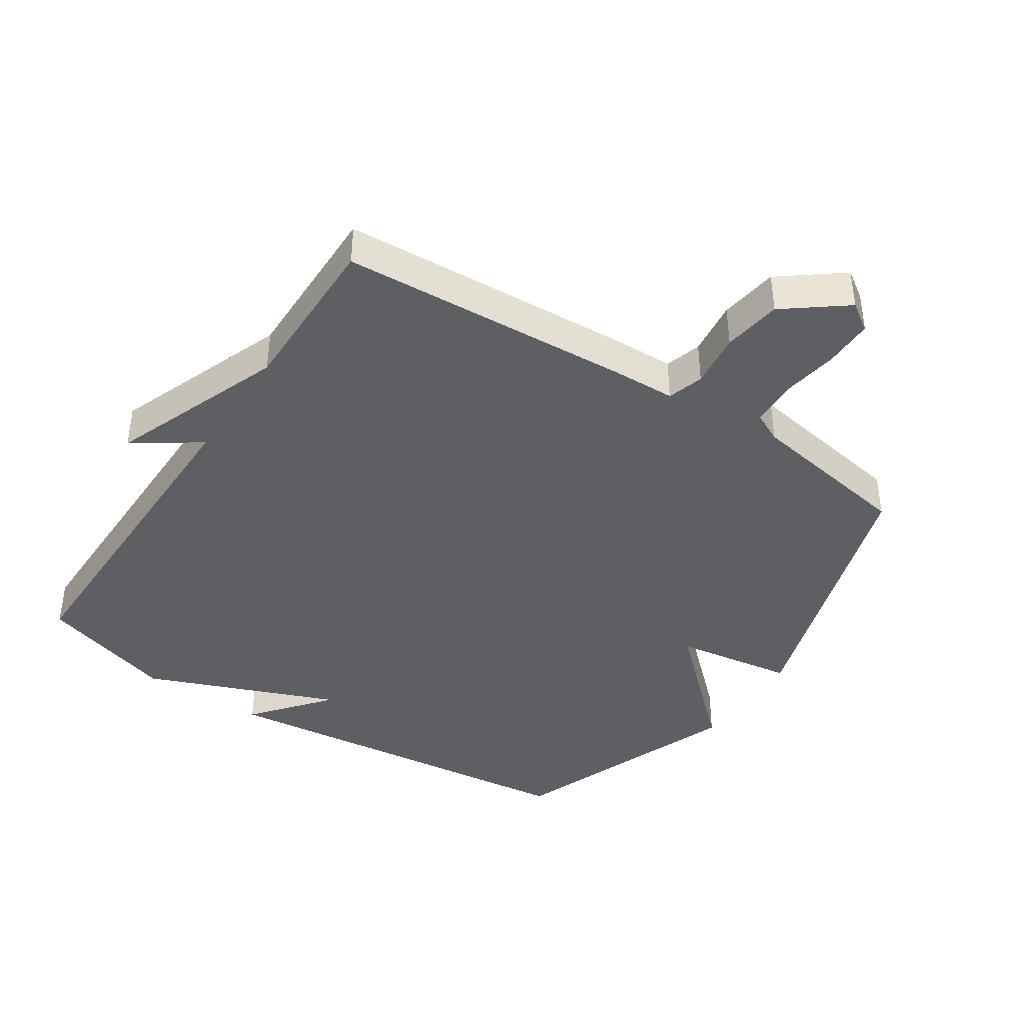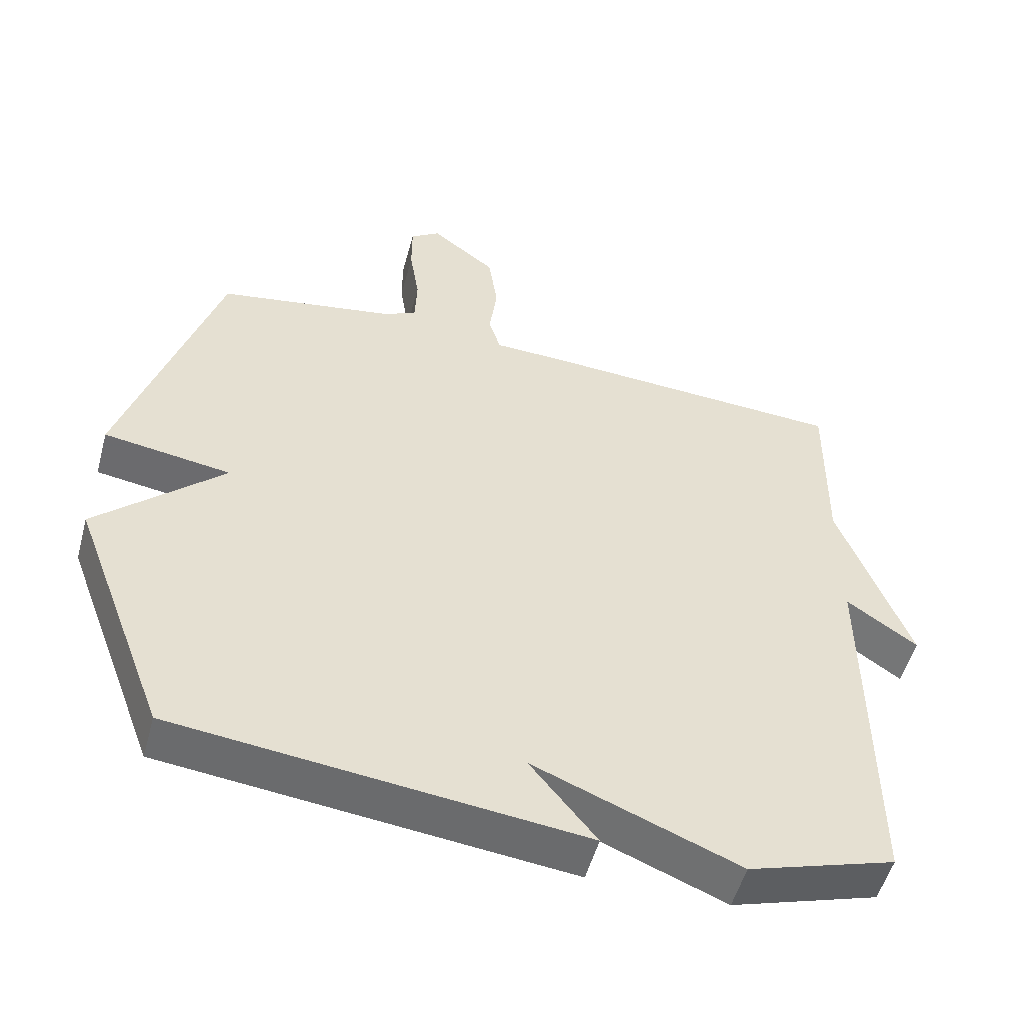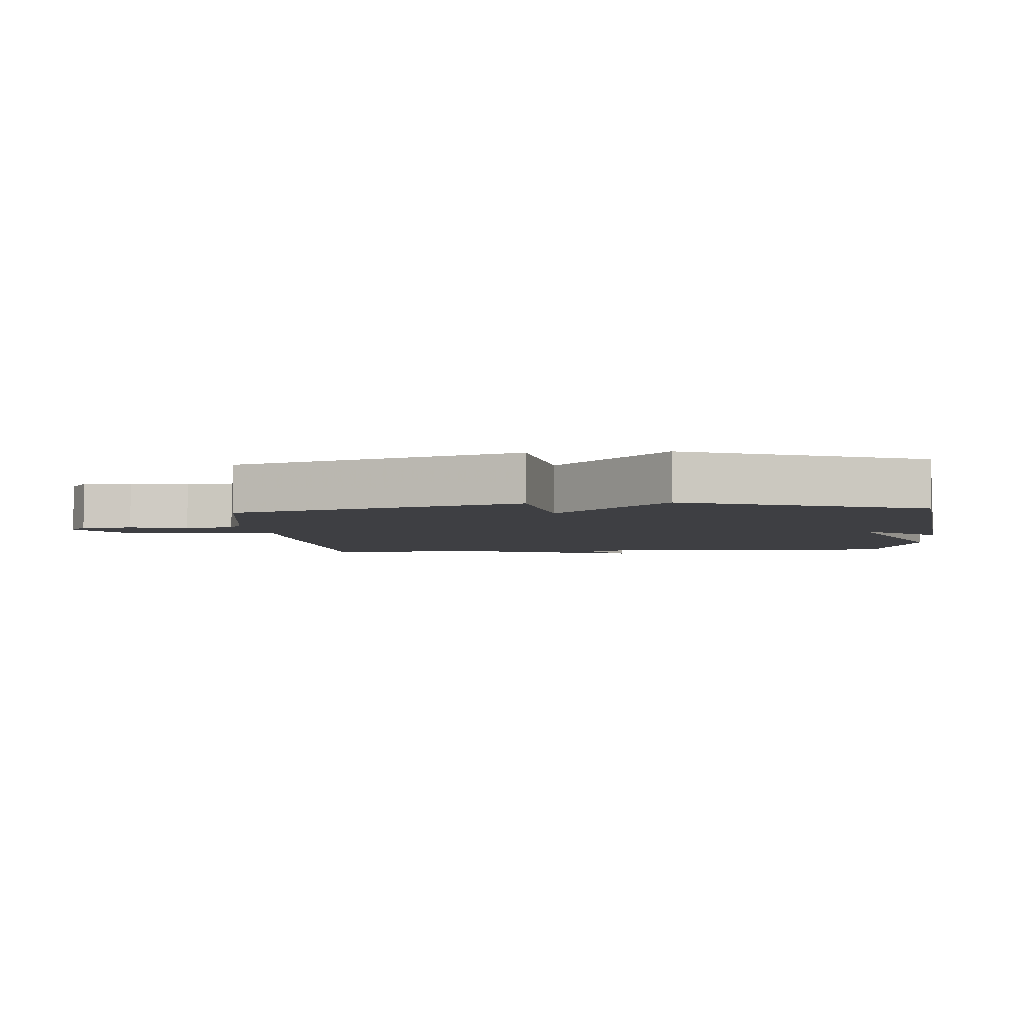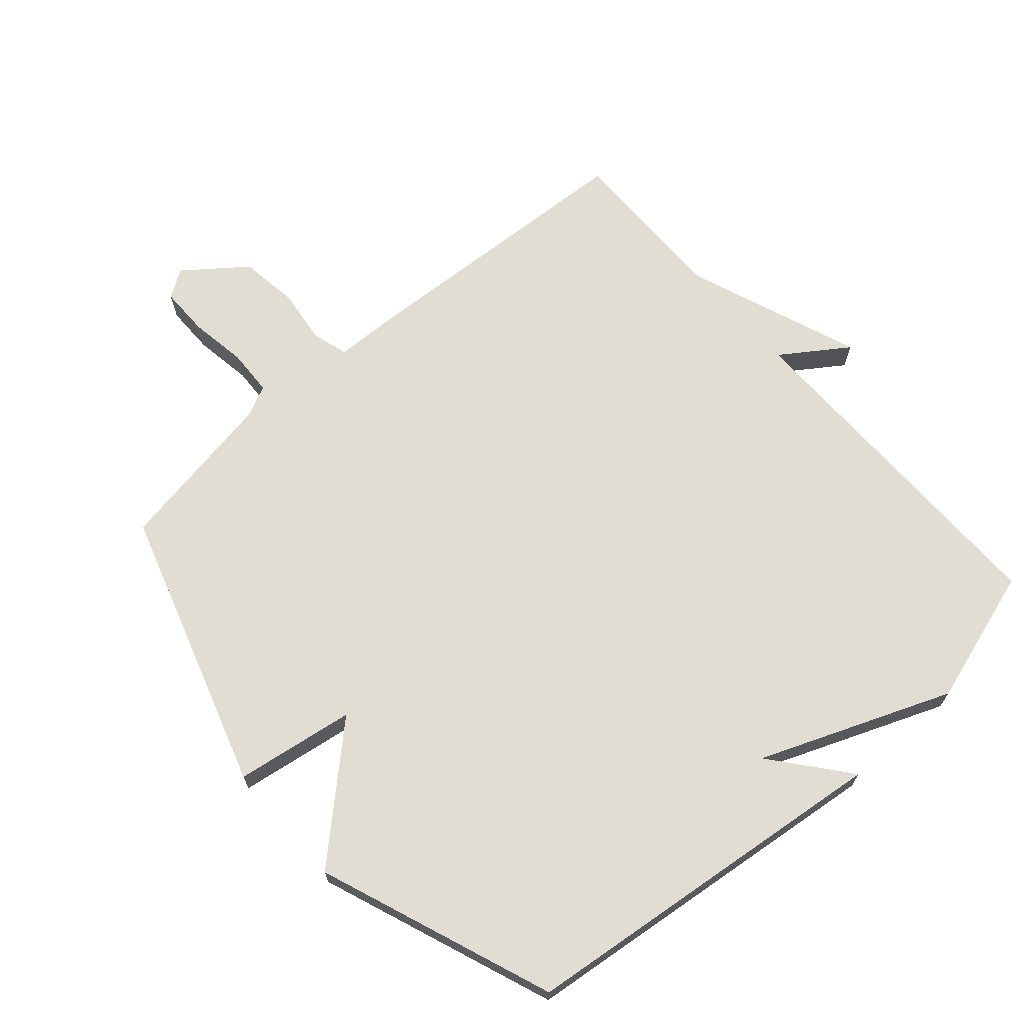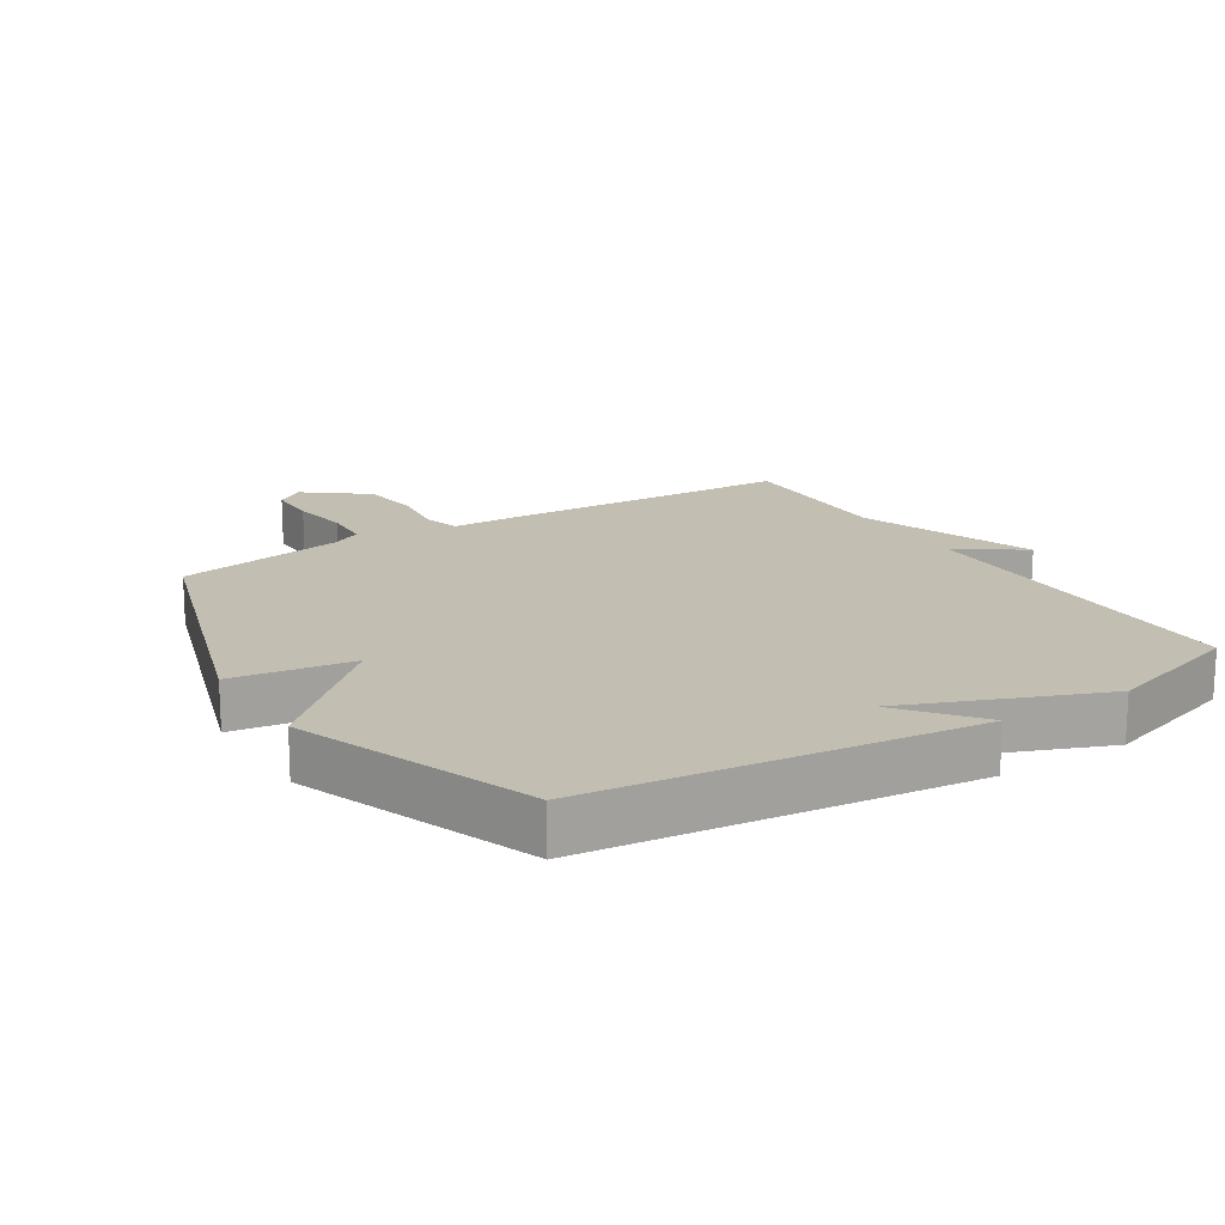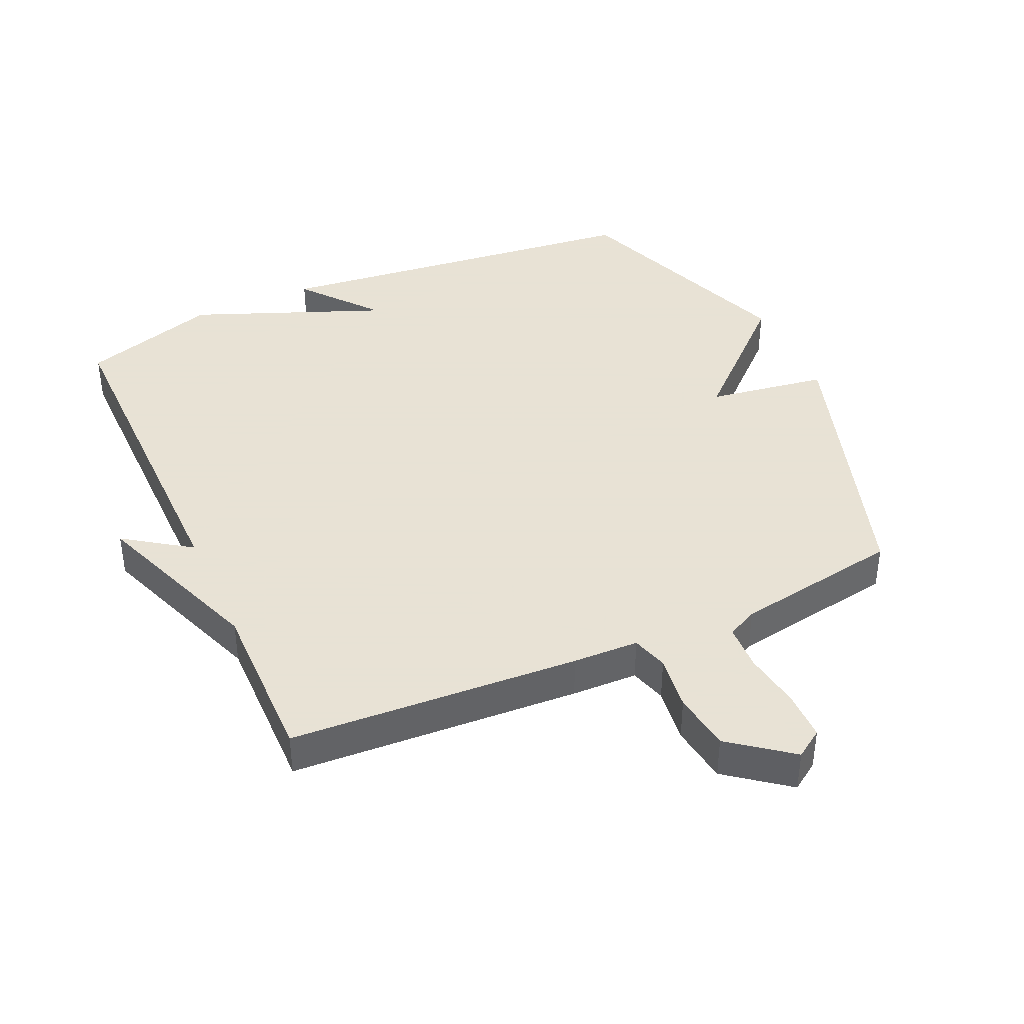
<metadata>
{"format":"obj","ext":"obj","renderer":"f3d","projection":"perspective","resolution":1024,"background":"white","views":[{"elev":-40.9,"azim":-33.4,"up":"+Y"},{"elev":-52.4,"azim":164.9,"up":"+Z"},{"elev":-4.3,"azim":94.7,"up":"+Y"},{"elev":68.2,"azim":138.8,"up":"+Y"},{"elev":17.5,"azim":148.0,"up":"+Y"},{"elev":40.6,"azim":-24.2,"up":"+Y"}]}
</metadata>
<code>
v -0.5 0.07 -0.5
v -0.497 0.07 0.042
v -0.599 0.07 -0.028
v -0.497 0.07 0.242
v -0.5 0.07 0.5
v -0.052 0.07 0.525
v 0.05 0.07 0.528
v 0.067 0.07 0.584
v 0.056 0.07 0.67
v 0.069 0.07 0.761
v 0.163 0.07 0.833
v 0.206 0.07 0.804
v 0.206 0.07 0.728
v 0.192 0.07 0.639
v 0.195 0.07 0.567
v 0.242 0.07 0.544
v 0.5 0.07 0.5
v 0.638 0.07 0.064
v 0.453 0.07 0.036
v 0.638 0.07 -0.136
v 0.5 0.07 -0.5
v -0.088 0.07 -0.566
v 0.008 0.07 -0.448
v -0.288 0.07 -0.566
v -0.5 0 -0.5
v -0.497 0 0.042
v -0.599 0 -0.028
v -0.497 0 0.242
v -0.5 0 0.5
v -0.052 0 0.525
v 0.05 0 0.528
v 0.067 0 0.584
v 0.056 0 0.67
v 0.069 0 0.761
v 0.163 0 0.833
v 0.206 0 0.804
v 0.206 0 0.728
v 0.192 0 0.639
v 0.195 0 0.567
v 0.242 0 0.544
v 0.5 0 0.5
v 0.638 0 0.064
v 0.453 0 0.036
v 0.638 0 -0.136
v 0.5 0 -0.5
v -0.088 0 -0.566
v 0.008 0 -0.448
v -0.288 0 -0.566
f 23 24 1 2
f 21 22 23
f 20 21 23
f 19 20 23
f 19 23 2
f 18 19 2
f 17 18 2
f 16 17 2
f 15 16 2
f 14 15 2 3
f 12 13 14
f 11 12 14
f 10 11 14
f 9 10 14
f 8 9 14
f 7 8 14
f 7 14 3
f 4 5 6 7
f 3 4 7
f 26 25 48 47
f 47 46 45
f 47 45 44
f 47 44 43
f 26 47 43
f 26 43 42
f 26 42 41
f 26 41 40
f 26 40 39
f 27 26 39 38
f 38 37 36
f 38 36 35
f 38 35 34
f 38 34 33
f 38 33 32
f 38 32 31
f 27 38 31
f 31 30 29 28
f 31 28 27
f 1 25 26 2
f 2 26 27 3
f 3 27 28 4
f 4 28 29 5
f 5 29 30 6
f 6 30 31 7
f 7 31 32 8
f 8 32 33 9
f 9 33 34 10
f 10 34 35 11
f 11 35 36 12
f 12 36 37 13
f 13 37 38 14
f 14 38 39 15
f 15 39 40 16
f 16 40 41 17
f 17 41 42 18
f 18 42 43 19
f 19 43 44 20
f 20 44 45 21
f 21 45 46 22
f 22 46 47 23
f 23 47 48 24
f 24 48 25 1

</code>
